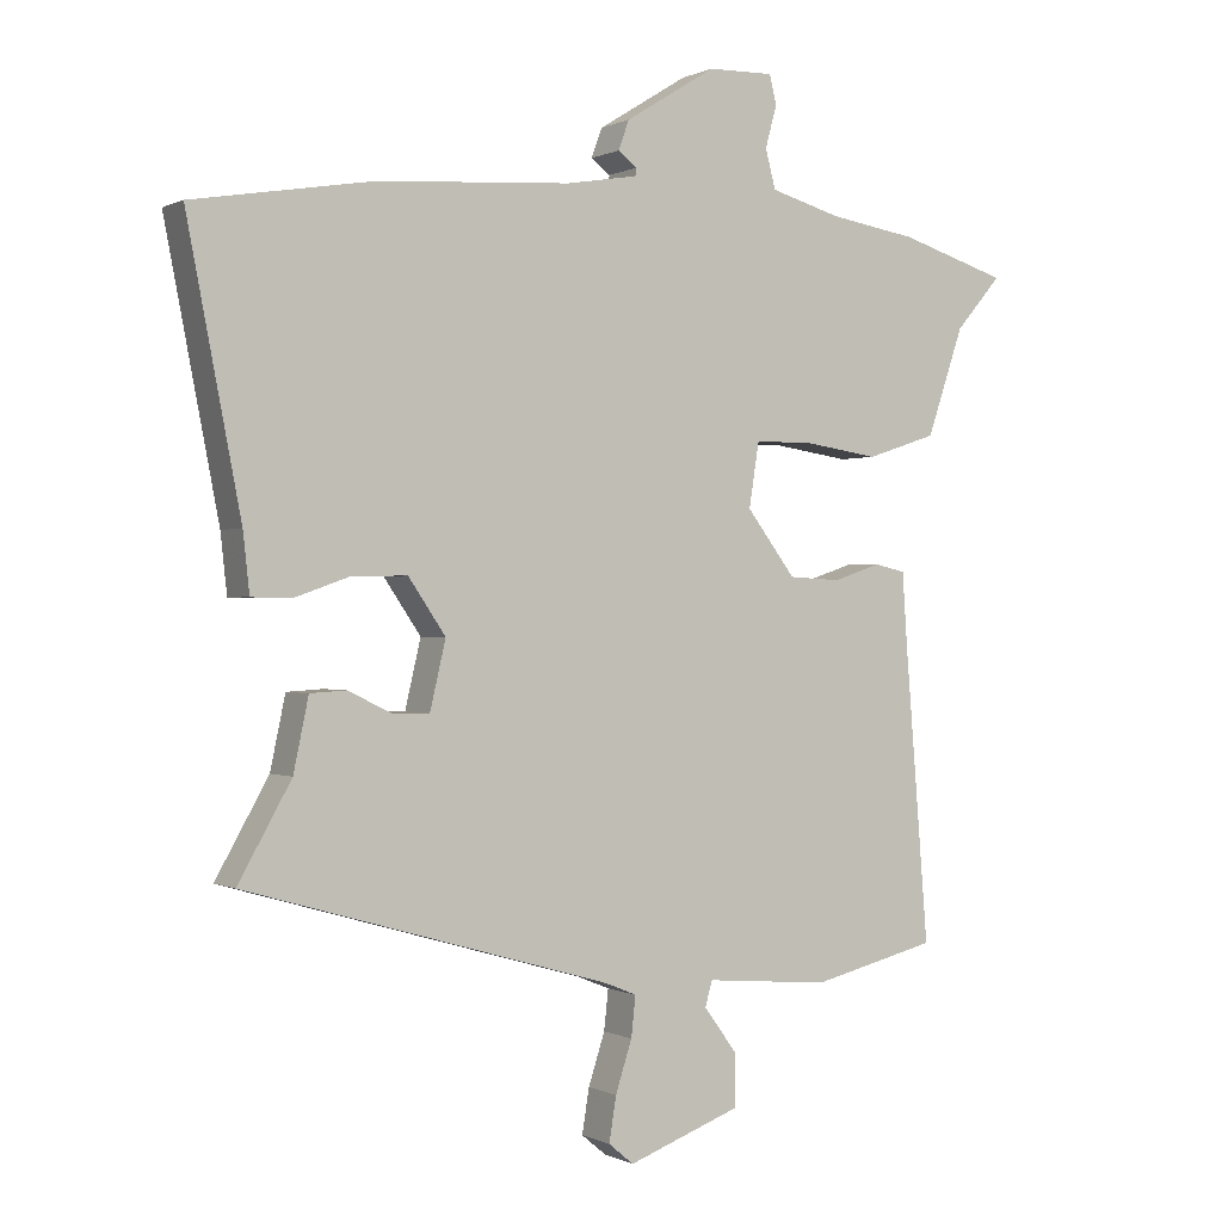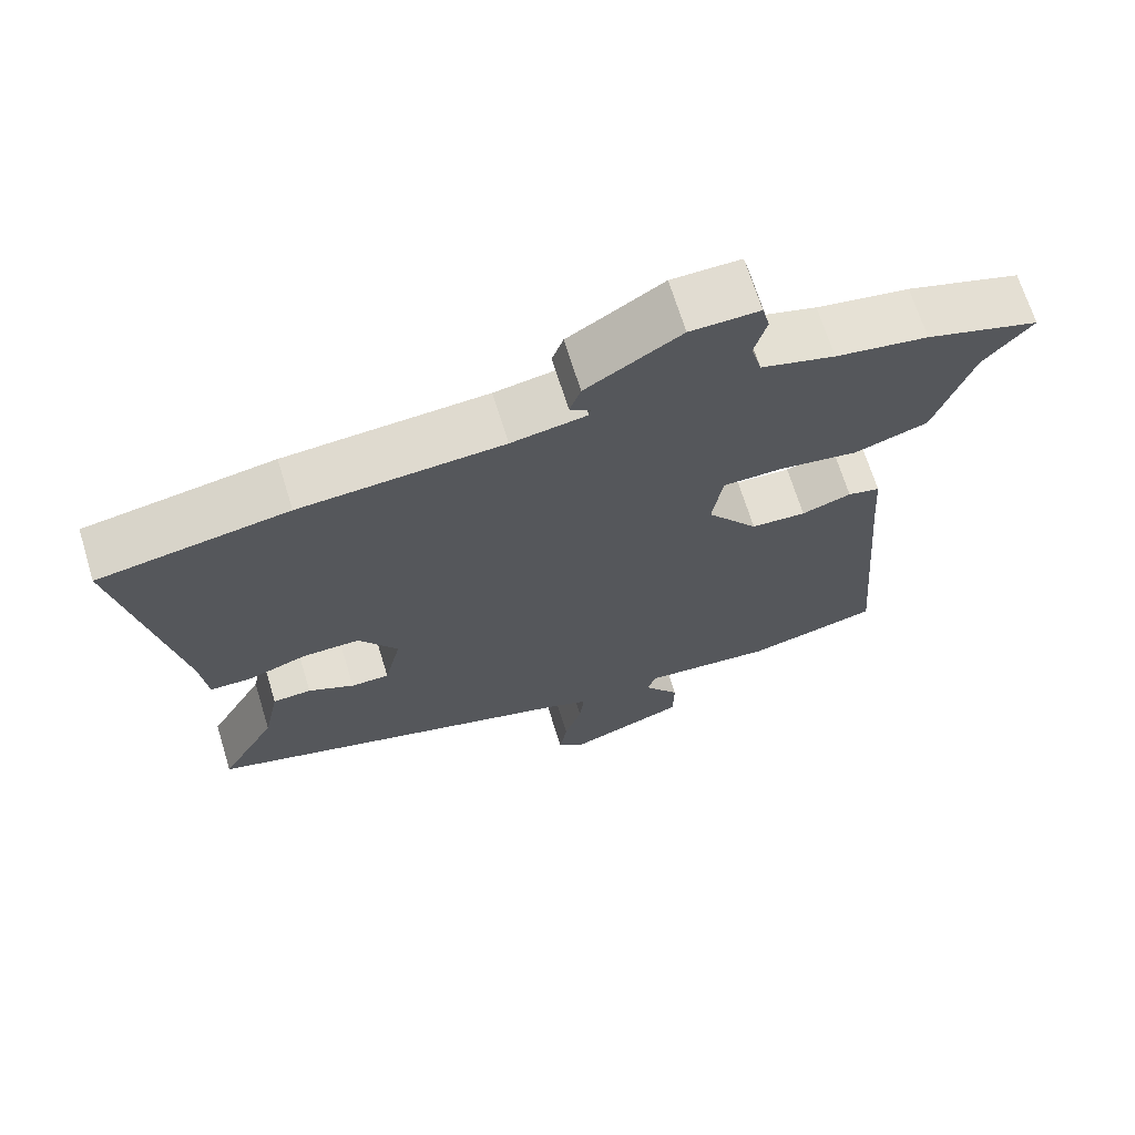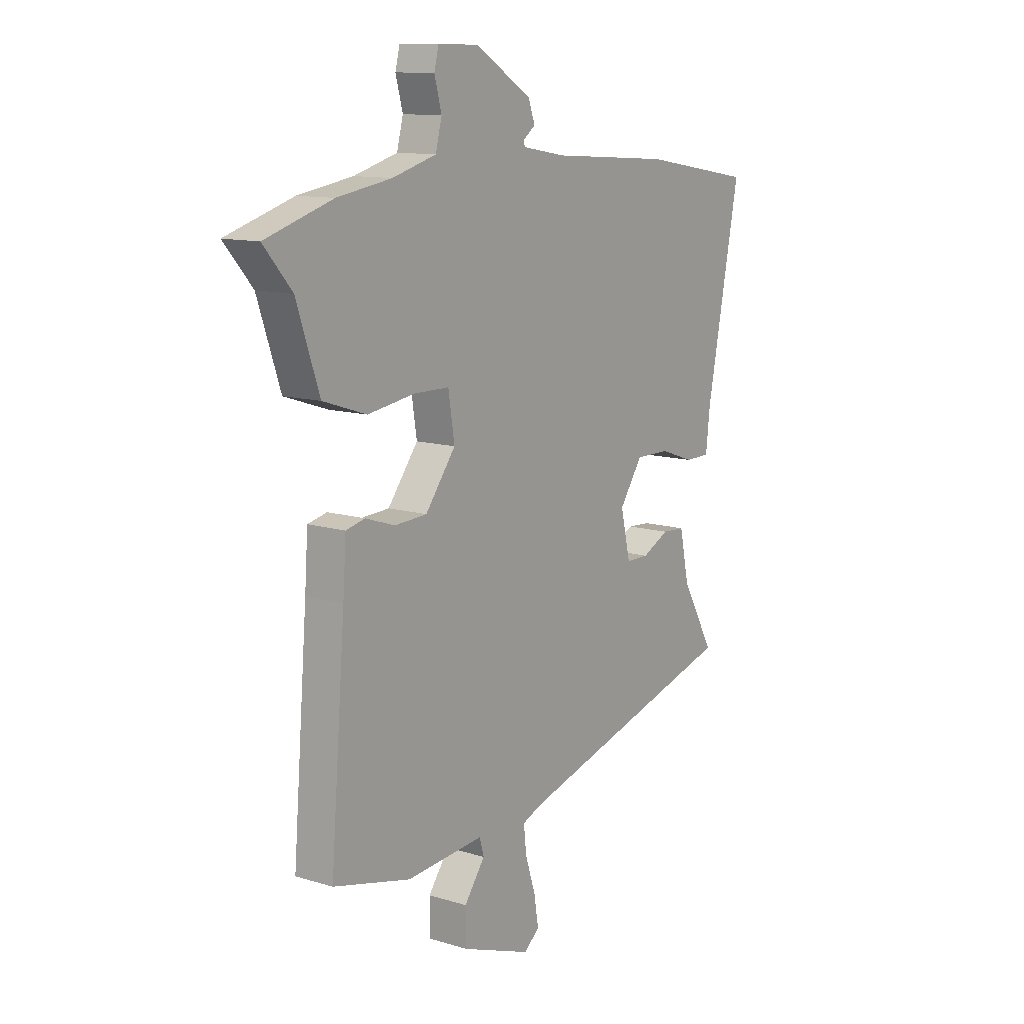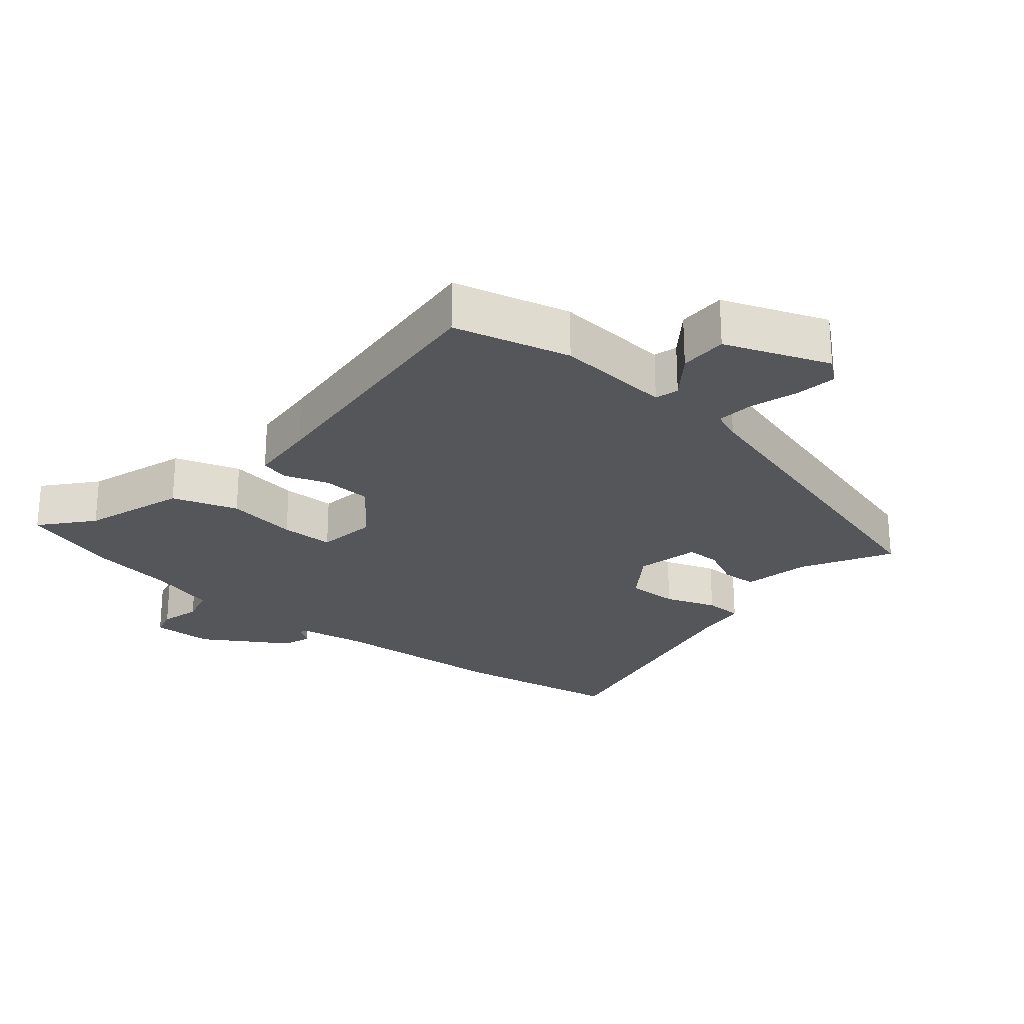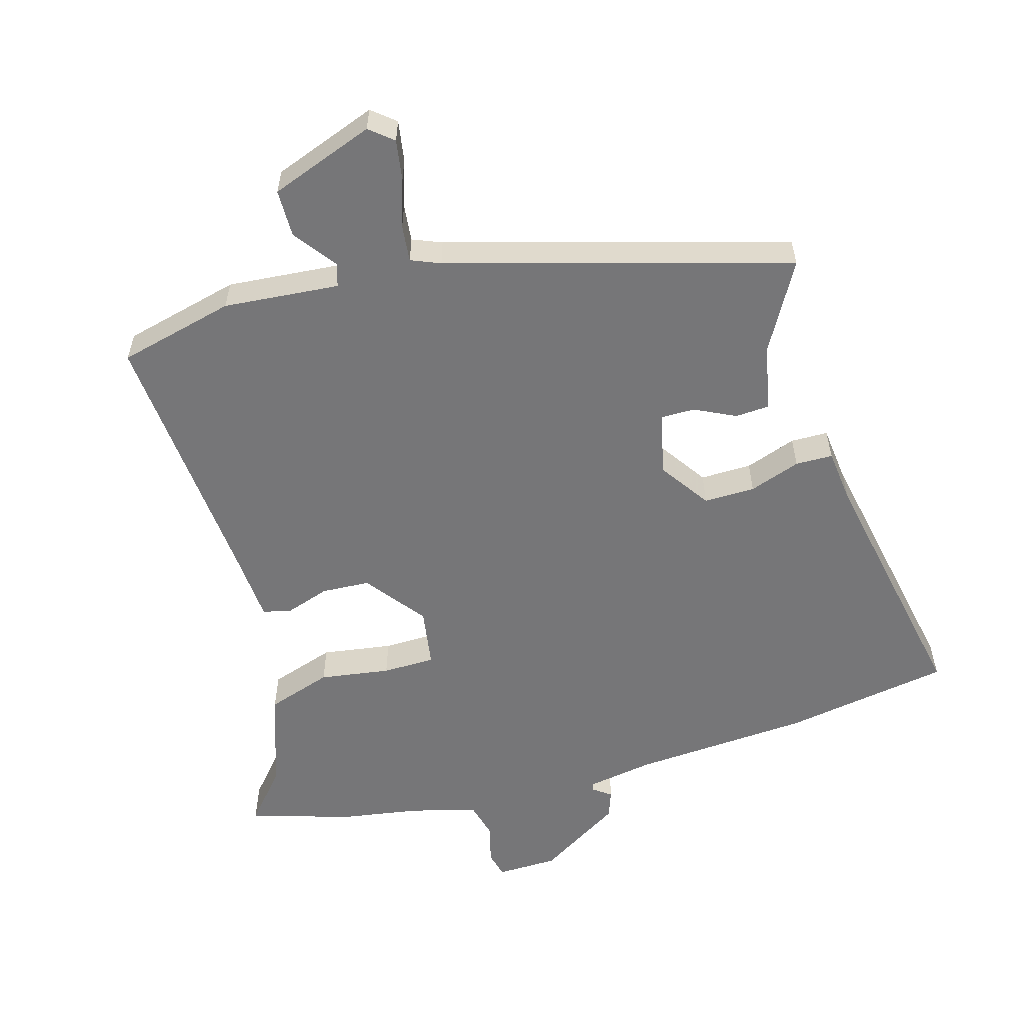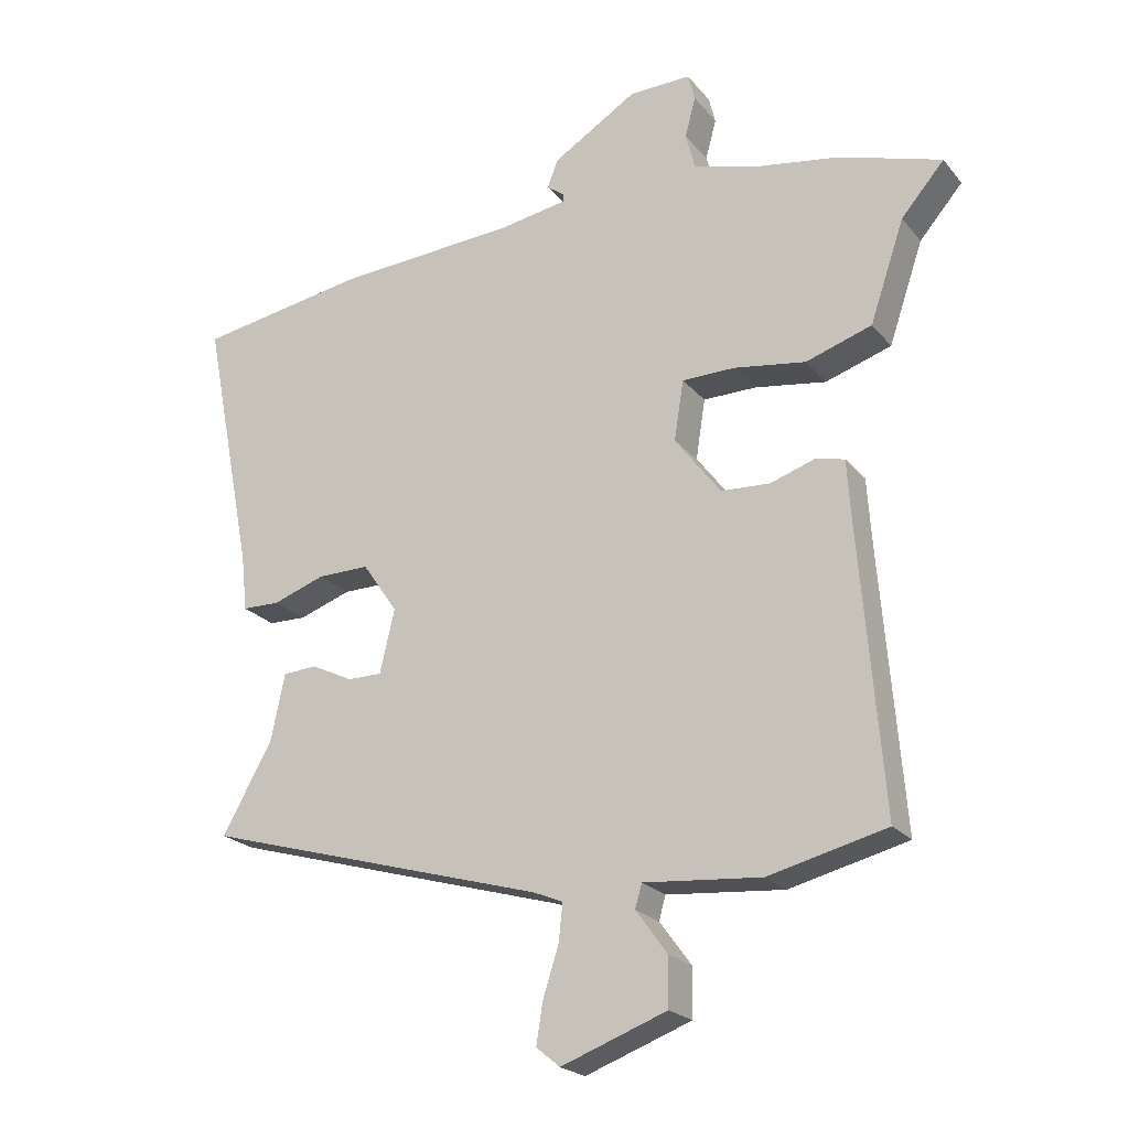
<metadata>
{"format":"obj","ext":"obj","renderer":"f3d","projection":"perspective","resolution":1024,"background":"white","views":[{"elev":0.0,"azim":-30.3,"up":"+Z"},{"elev":68.2,"azim":-17.1,"up":"+Z"},{"elev":11.9,"azim":125.9,"up":"+Z"},{"elev":-25.2,"azim":140.5,"up":"+Y"},{"elev":-56.9,"azim":-163.9,"up":"+Y"},{"elev":-22.0,"azim":28.3,"up":"+Z"}]}
</metadata>
<code>
v -0.53 0.07 -0.331
v -0.456 0.07 -0.2
v -0.435 0.07 -0.1
v -0.384 0.07 -0.097
v -0.323 0.07 -0.127
v -0.272 0.07 -0.127
v -0.25 0.07 -0.033
v -0.302 0.07 0.043
v -0.379 0.07 0.042
v -0.456 0.07 0.015
v -0.512 0.07 0.016
v -0.521 0.07 0.098
v -0.596 0.07 0.484
v -0.345 0.07 0.526
v -0.076 0.07 0.544
v 0.024 0.07 0.561
v 0.026 0.07 0.572
v -0.001 0.07 0.592
v 0.014 0.07 0.633
v 0.14 0.07 0.711
v 0.232 0.07 0.713
v 0.242 0.07 0.673
v 0.226 0.07 0.614
v 0.24 0.07 0.56
v 0.338 0.07 0.532
v 0.461 0.07 0.512
v 0.612 0.07 0.465
v 0.548 0.07 0.391
v 0.497 0.07 0.241
v 0.399 0.07 0.209
v 0.293 0.07 0.225
v 0.214 0.07 0.224
v 0.2 0.07 0.135
v 0.268 0.07 0.045
v 0.341 0.07 0.041
v 0.407 0.07 0.063
v 0.45 0.07 0.053
v 0.457 0.07 -0.049
v 0.49 0.07 -0.457
v 0.315 0.07 -0.5
v 0.141 0.07 -0.485
v 0.131 0.07 -0.52
v 0.178 0.07 -0.584
v 0.177 0.07 -0.656
v 0.02 0.07 -0.714
v -0.015 0.07 -0.685
v -0.005 0.07 -0.623
v 0.018 0.07 -0.552
v 0.024 0.07 -0.496
v -0.02 0.07 -0.478
v -0.53 0 -0.331
v -0.456 0 -0.2
v -0.435 0 -0.1
v -0.384 0 -0.097
v -0.323 0 -0.127
v -0.272 0 -0.127
v -0.25 0 -0.033
v -0.302 0 0.043
v -0.379 0 0.042
v -0.456 0 0.015
v -0.512 0 0.016
v -0.521 0 0.098
v -0.596 0 0.484
v -0.345 0 0.526
v -0.076 0 0.544
v 0.024 0 0.561
v 0.026 0 0.572
v -0.001 0 0.592
v 0.014 0 0.633
v 0.14 0 0.711
v 0.232 0 0.713
v 0.242 0 0.673
v 0.226 0 0.614
v 0.24 0 0.56
v 0.338 0 0.532
v 0.461 0 0.512
v 0.612 0 0.465
v 0.548 0 0.391
v 0.497 0 0.241
v 0.399 0 0.209
v 0.293 0 0.225
v 0.214 0 0.224
v 0.2 0 0.135
v 0.268 0 0.045
v 0.341 0 0.041
v 0.407 0 0.063
v 0.45 0 0.053
v 0.457 0 -0.049
v 0.49 0 -0.457
v 0.315 0 -0.5
v 0.141 0 -0.485
v 0.131 0 -0.52
v 0.178 0 -0.584
v 0.177 0 -0.656
v 0.02 0 -0.714
v -0.015 0 -0.685
v -0.005 0 -0.623
v 0.018 0 -0.552
v 0.024 0 -0.496
v -0.02 0 -0.478
f 45 46 47 48
f 45 48 49
f 42 43 44 45
f 41 42 45 49
f 38 39 40 41
f 38 41 49 50
f 35 36 37 38
f 34 35 38 50
f 28 29 30 31
f 28 31 32
f 25 26 27 28
f 24 25 28 32
f 23 24 32 33
f 21 22 23
f 20 21 23
f 17 18 19 20
f 16 17 20 23
f 12 13 14 15
f 12 15 16
f 9 10 11 12
f 8 9 12 16
f 7 8 16 23
f 2 3 4 5
f 2 5 6
f 1 2 6
f 33 34 50 1
f 6 7 23 33
f 1 6 33
f 98 97 96 95
f 99 98 95
f 95 94 93 92
f 99 95 92 91
f 91 90 89 88
f 100 99 91 88
f 88 87 86 85
f 100 88 85 84
f 81 80 79 78
f 82 81 78
f 78 77 76 75
f 82 78 75 74
f 83 82 74 73
f 73 72 71
f 73 71 70
f 70 69 68 67
f 73 70 67 66
f 65 64 63 62
f 66 65 62
f 62 61 60 59
f 66 62 59 58
f 73 66 58 57
f 55 54 53 52
f 56 55 52
f 56 52 51
f 51 100 84 83
f 83 73 57 56
f 83 56 51
f 1 51 52 2
f 2 52 53 3
f 3 53 54 4
f 4 54 55 5
f 5 55 56 6
f 6 56 57 7
f 7 57 58 8
f 8 58 59 9
f 9 59 60 10
f 10 60 61 11
f 11 61 62 12
f 12 62 63 13
f 13 63 64 14
f 14 64 65 15
f 15 65 66 16
f 16 66 67 17
f 17 67 68 18
f 18 68 69 19
f 19 69 70 20
f 20 70 71 21
f 21 71 72 22
f 22 72 73 23
f 23 73 74 24
f 24 74 75 25
f 25 75 76 26
f 26 76 77 27
f 27 77 78 28
f 28 78 79 29
f 29 79 80 30
f 30 80 81 31
f 31 81 82 32
f 32 82 83 33
f 33 83 84 34
f 34 84 85 35
f 35 85 86 36
f 36 86 87 37
f 37 87 88 38
f 38 88 89 39
f 39 89 90 40
f 40 90 91 41
f 41 91 92 42
f 42 92 93 43
f 43 93 94 44
f 44 94 95 45
f 45 95 96 46
f 46 96 97 47
f 47 97 98 48
f 48 98 99 49
f 49 99 100 50
f 50 100 51 1

</code>
